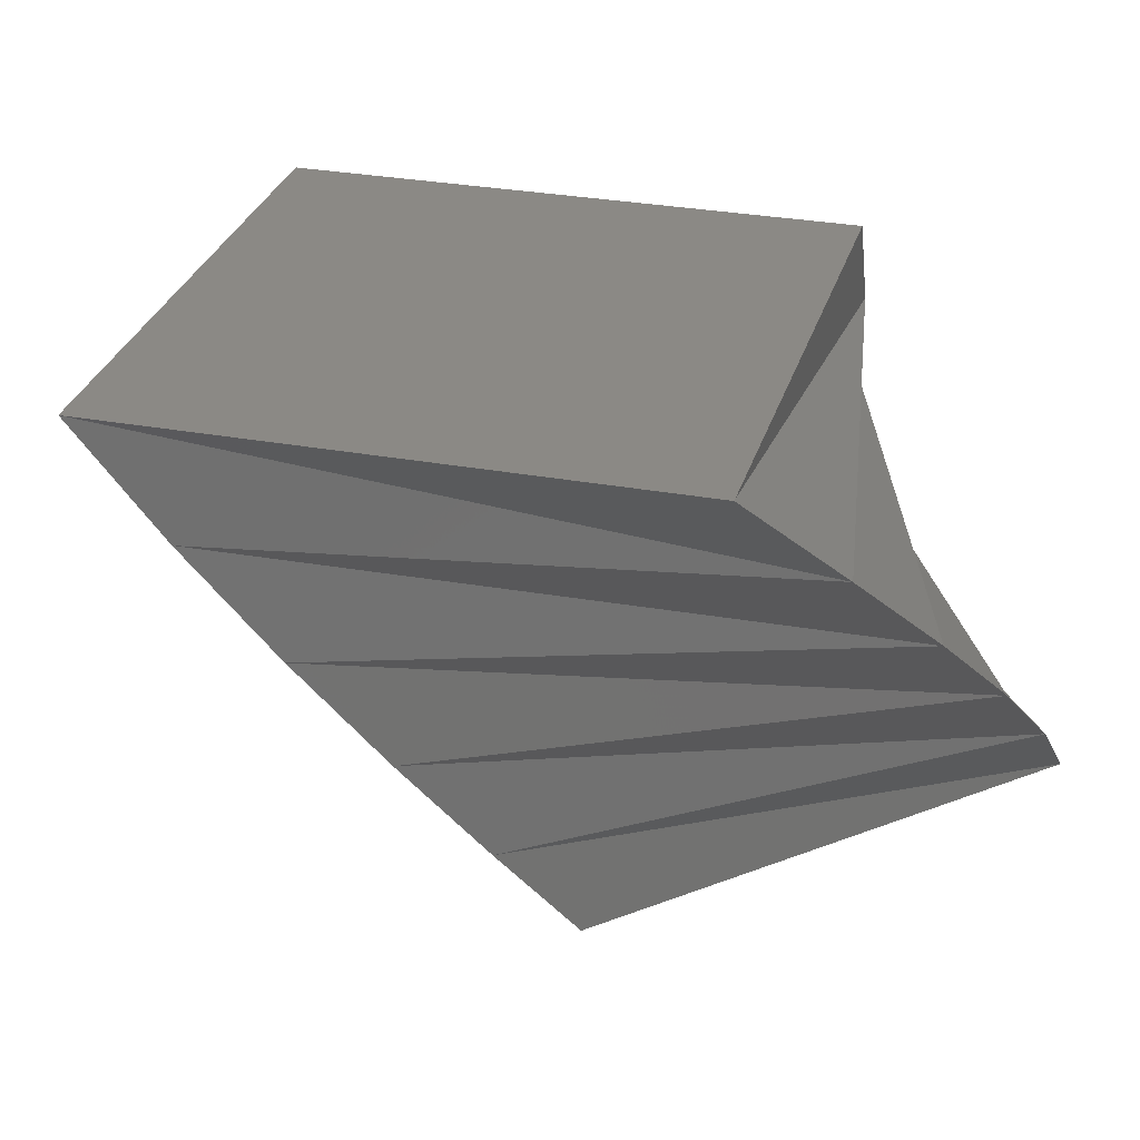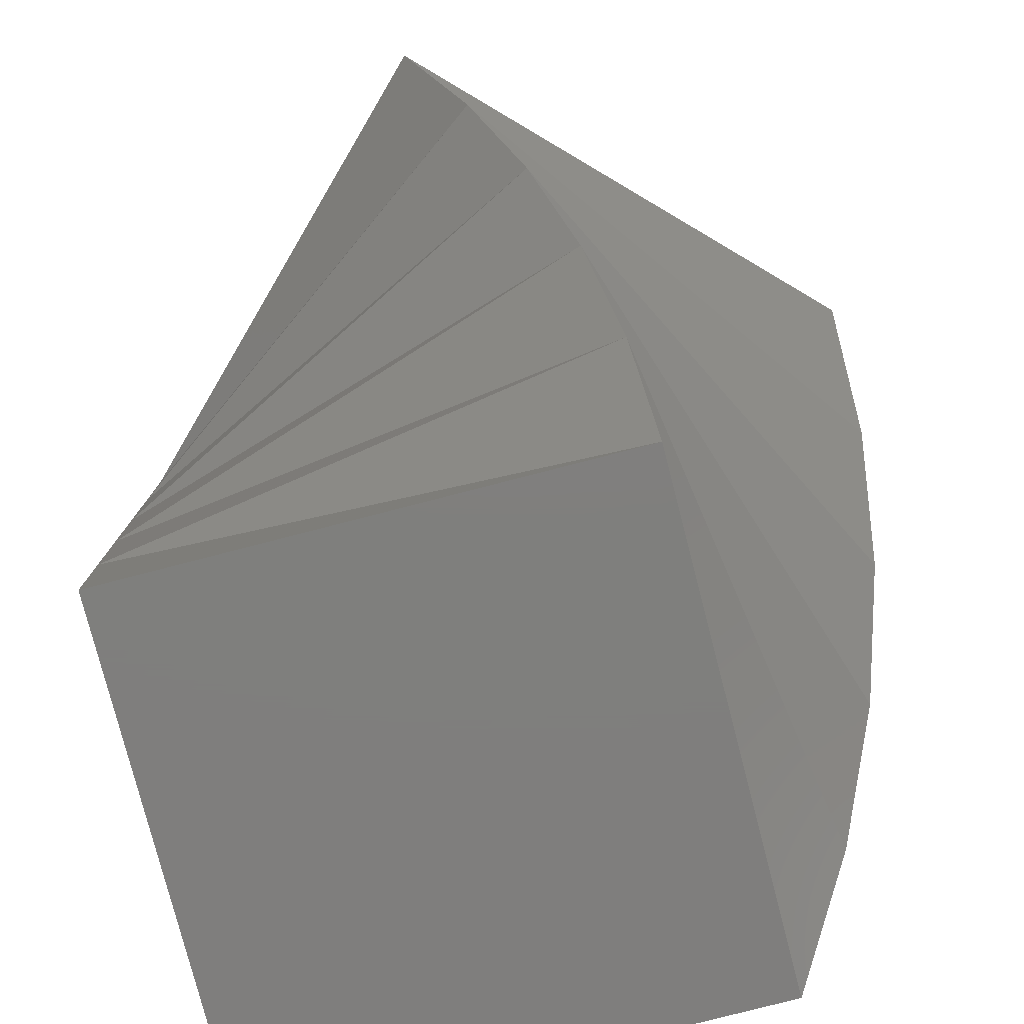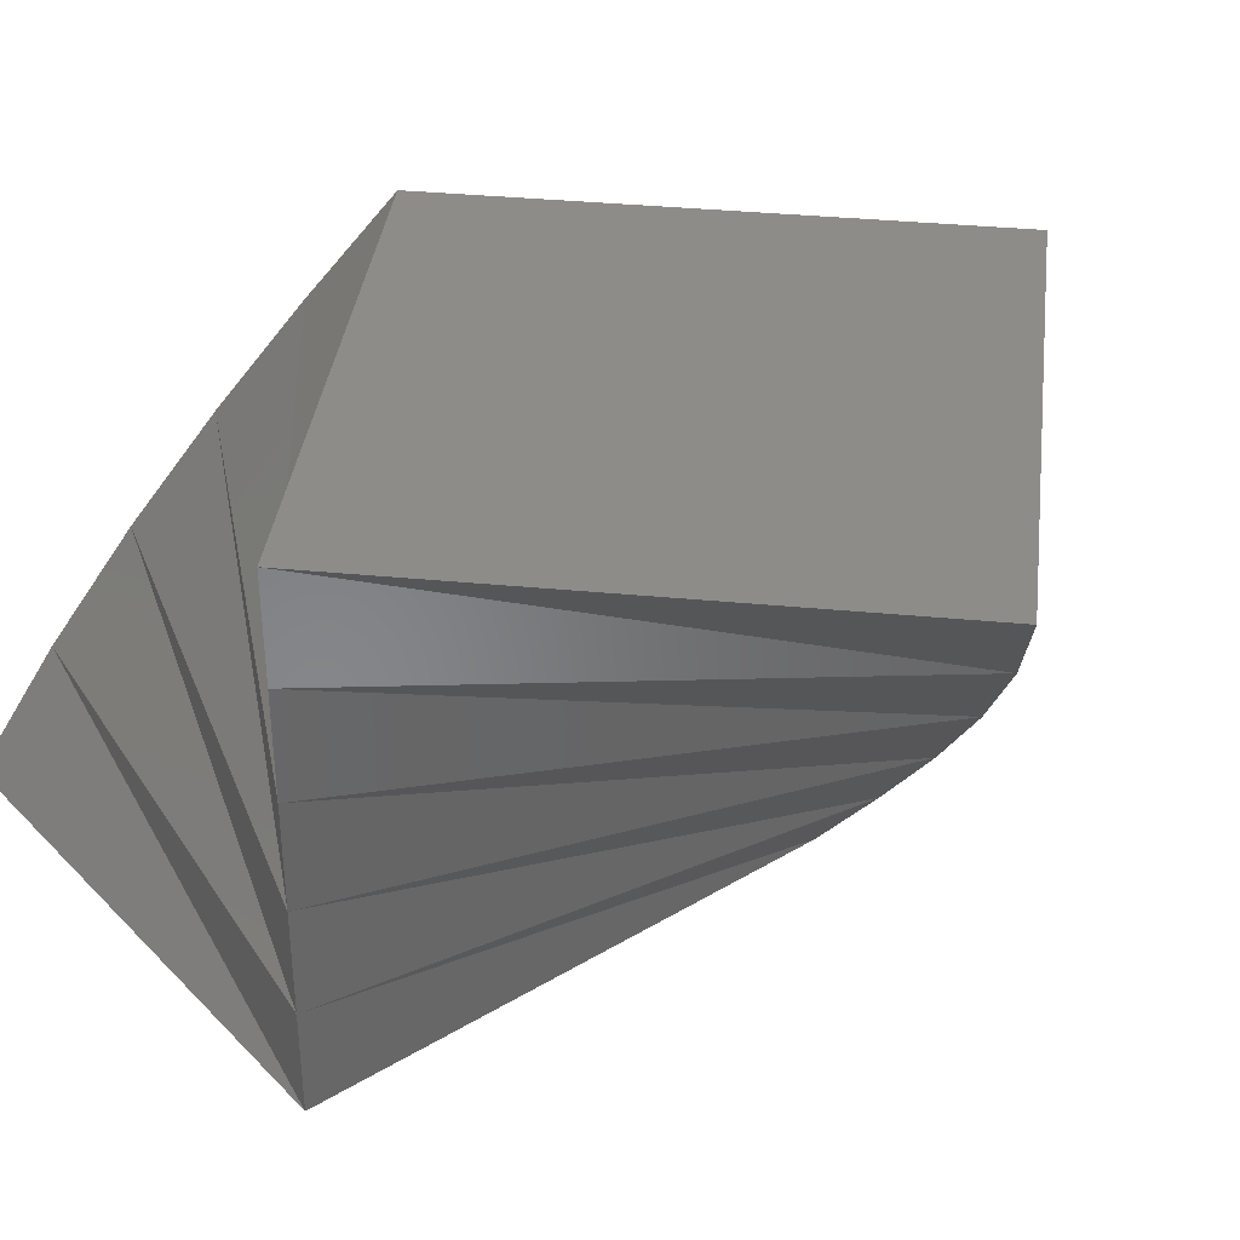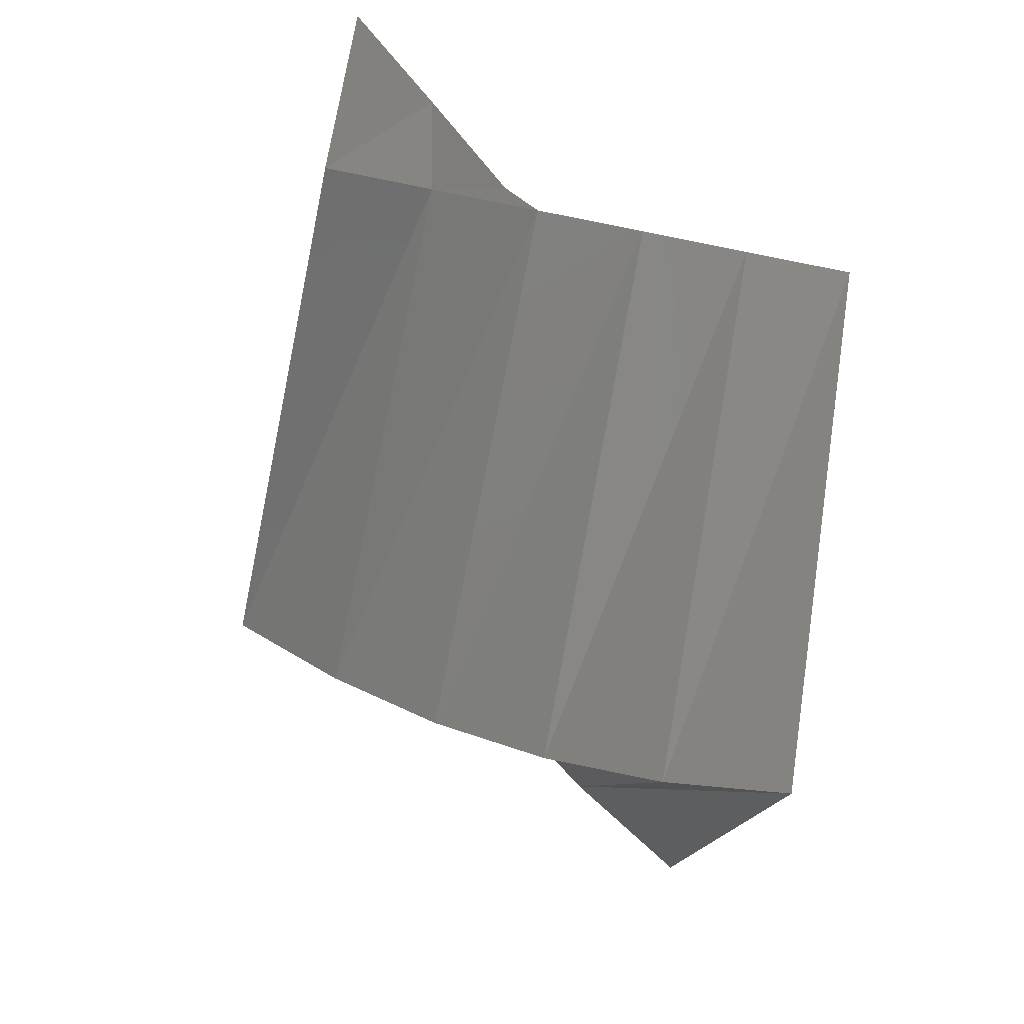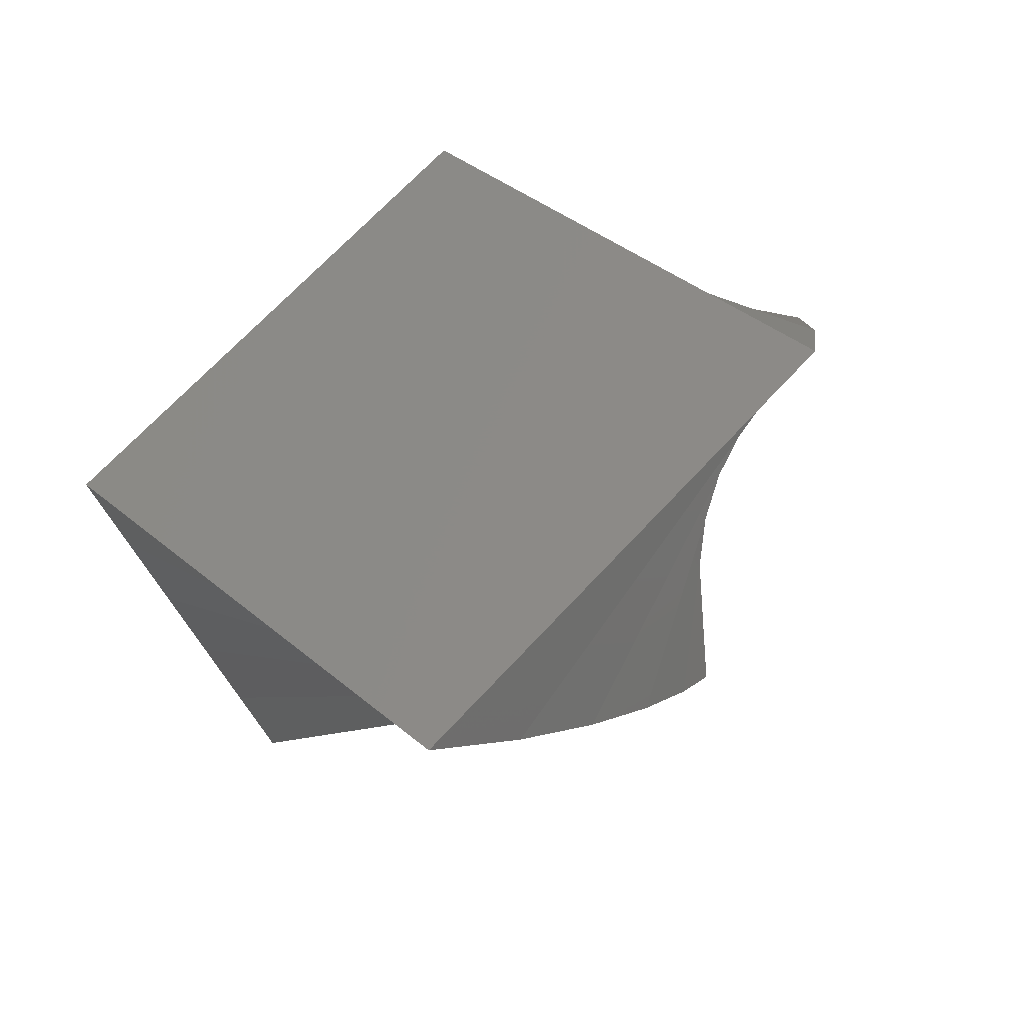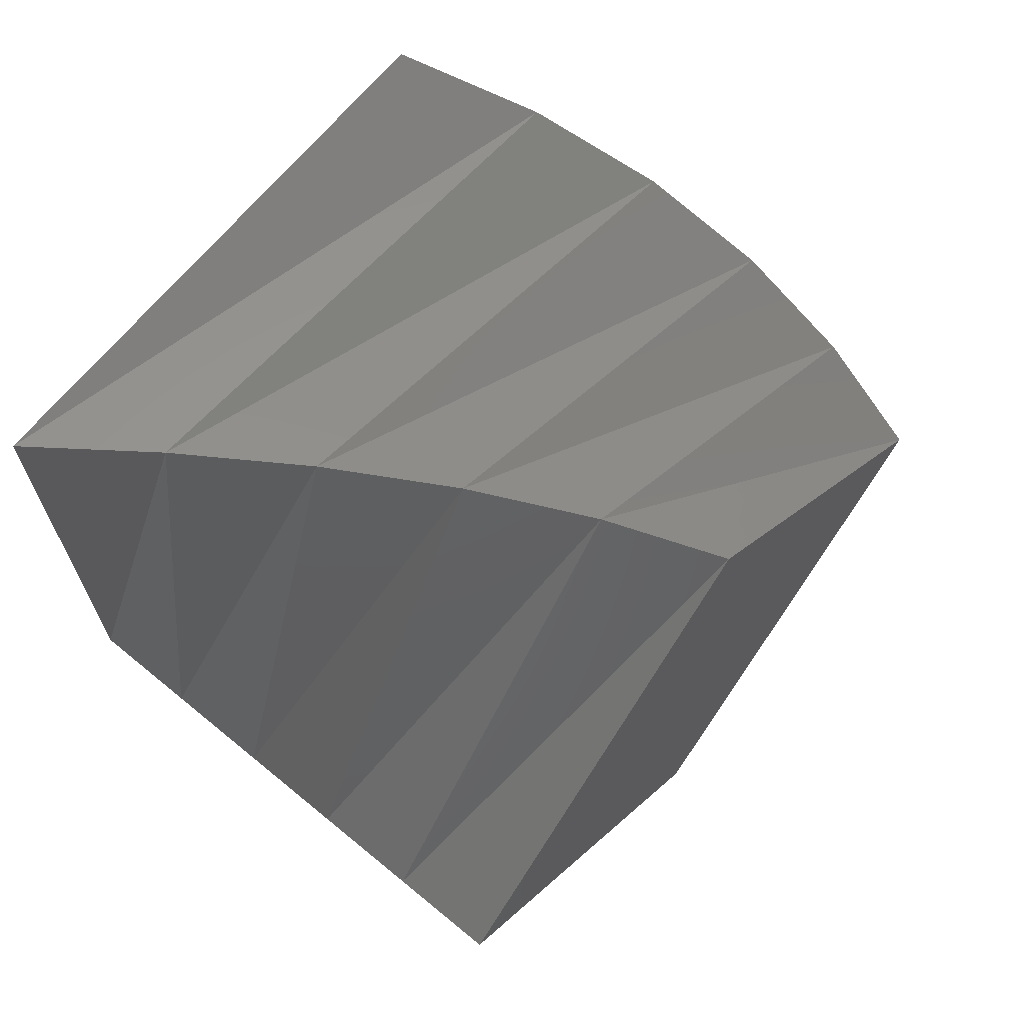
<metadata>
{"format":"stl","ext":"stl","renderer":"f3d","projection":"perspective","resolution":1024,"background":"white","views":[{"elev":29.7,"azim":60.2,"up":"+Z"},{"elev":-79.0,"azim":14.5,"up":"+Z"},{"elev":37.0,"azim":-37.9,"up":"+Z"},{"elev":-61.9,"azim":-101.9,"up":"+Y"},{"elev":-36.7,"azim":16.1,"up":"+Y"},{"elev":67.9,"azim":-50.5,"up":"+Y"}]}
</metadata>
<code>
# stl→obj: 24 verts, 44 faces
v 10 0 0
v 0 0 0
v 0 10 0
v 10 10 0
v 7.071 7.071 10
v 0 0 10
v 7.071 -7.071 10
v 14.14 8.882e-16 10
v 0 0 2
v 9.877 -1.564 2
v 11.44 8.313 2
v 1.564 9.877 2
v 0 0 4
v 9.511 -3.09 4
v 12.6 6.42 4
v 3.09 9.511 4
v 0 0 6
v 8.91 -4.54 6
v 13.45 4.37 6
v 4.54 8.91 6
v 0 0 8
v 8.09 -5.878 8
v 13.97 2.212 8
v 5.878 8.09 8
f 1 2 3
f 1 3 4
f 5 6 7
f 8 5 7
f 1 9 2
f 1 10 9
f 4 10 1
f 4 11 10
f 3 11 4
f 3 12 11
f 2 12 3
f 2 9 12
f 10 13 9
f 10 14 13
f 11 14 10
f 11 15 14
f 12 15 11
f 12 16 15
f 9 16 12
f 9 13 16
f 14 17 13
f 14 18 17
f 15 18 14
f 15 19 18
f 16 19 15
f 16 20 19
f 13 20 16
f 13 17 20
f 18 21 17
f 18 22 21
f 19 22 18
f 19 23 22
f 20 23 19
f 20 24 23
f 17 24 20
f 17 21 24
f 22 6 21
f 22 7 6
f 23 7 22
f 23 8 7
f 24 8 23
f 24 5 8
f 21 5 24
f 21 6 5

</code>
